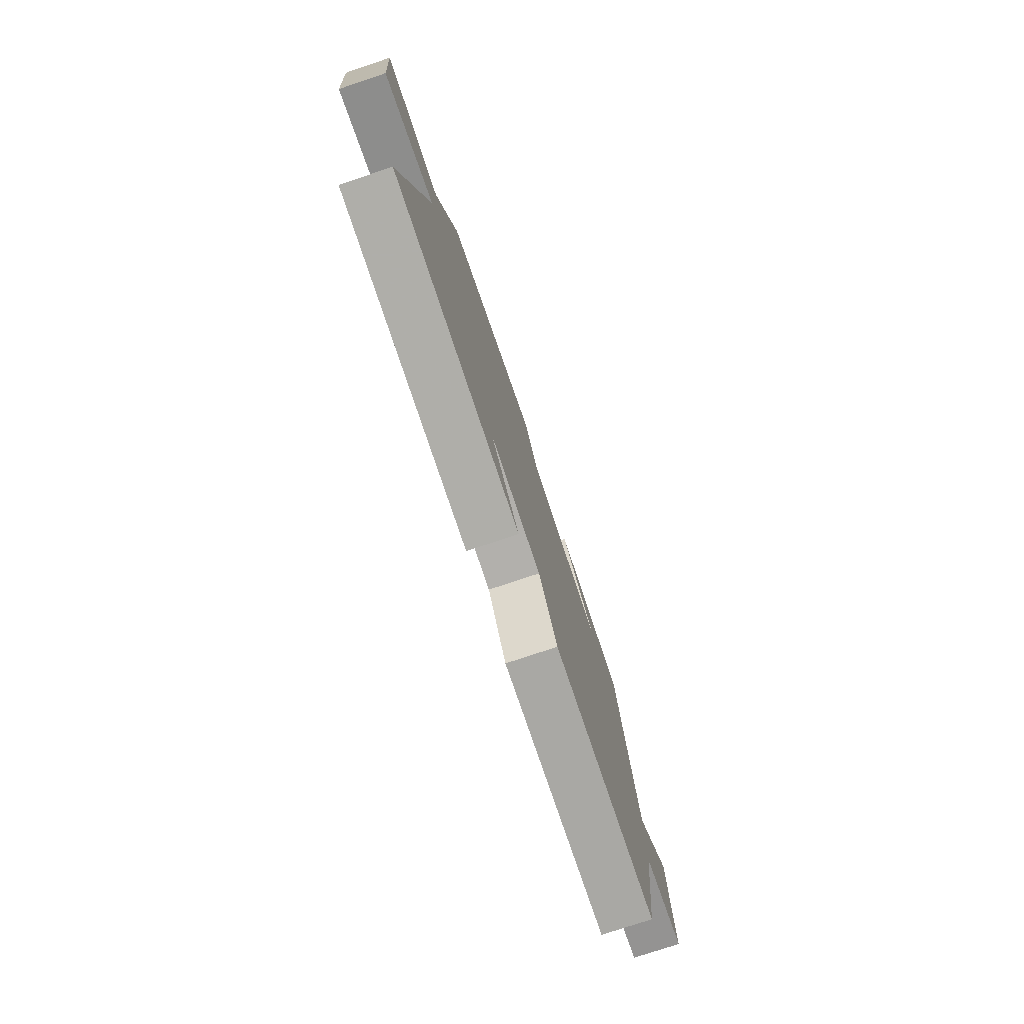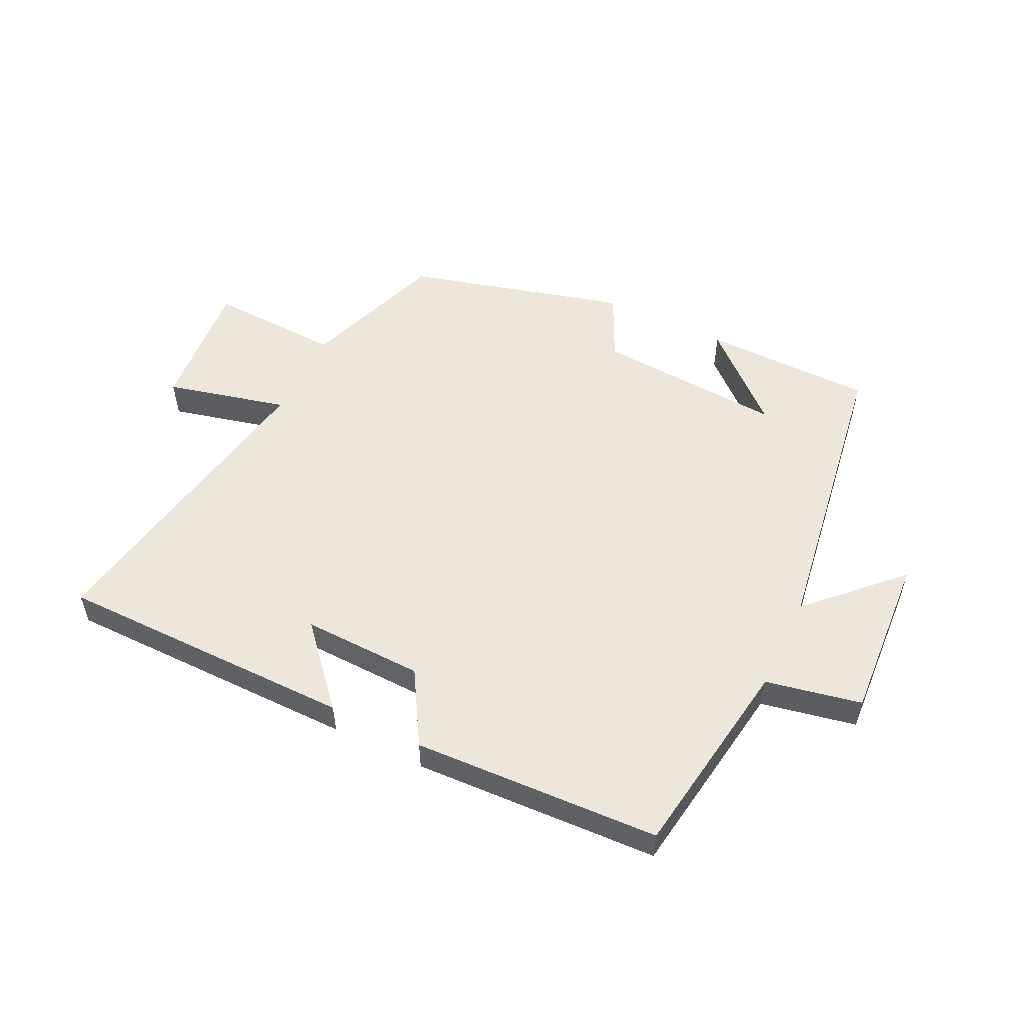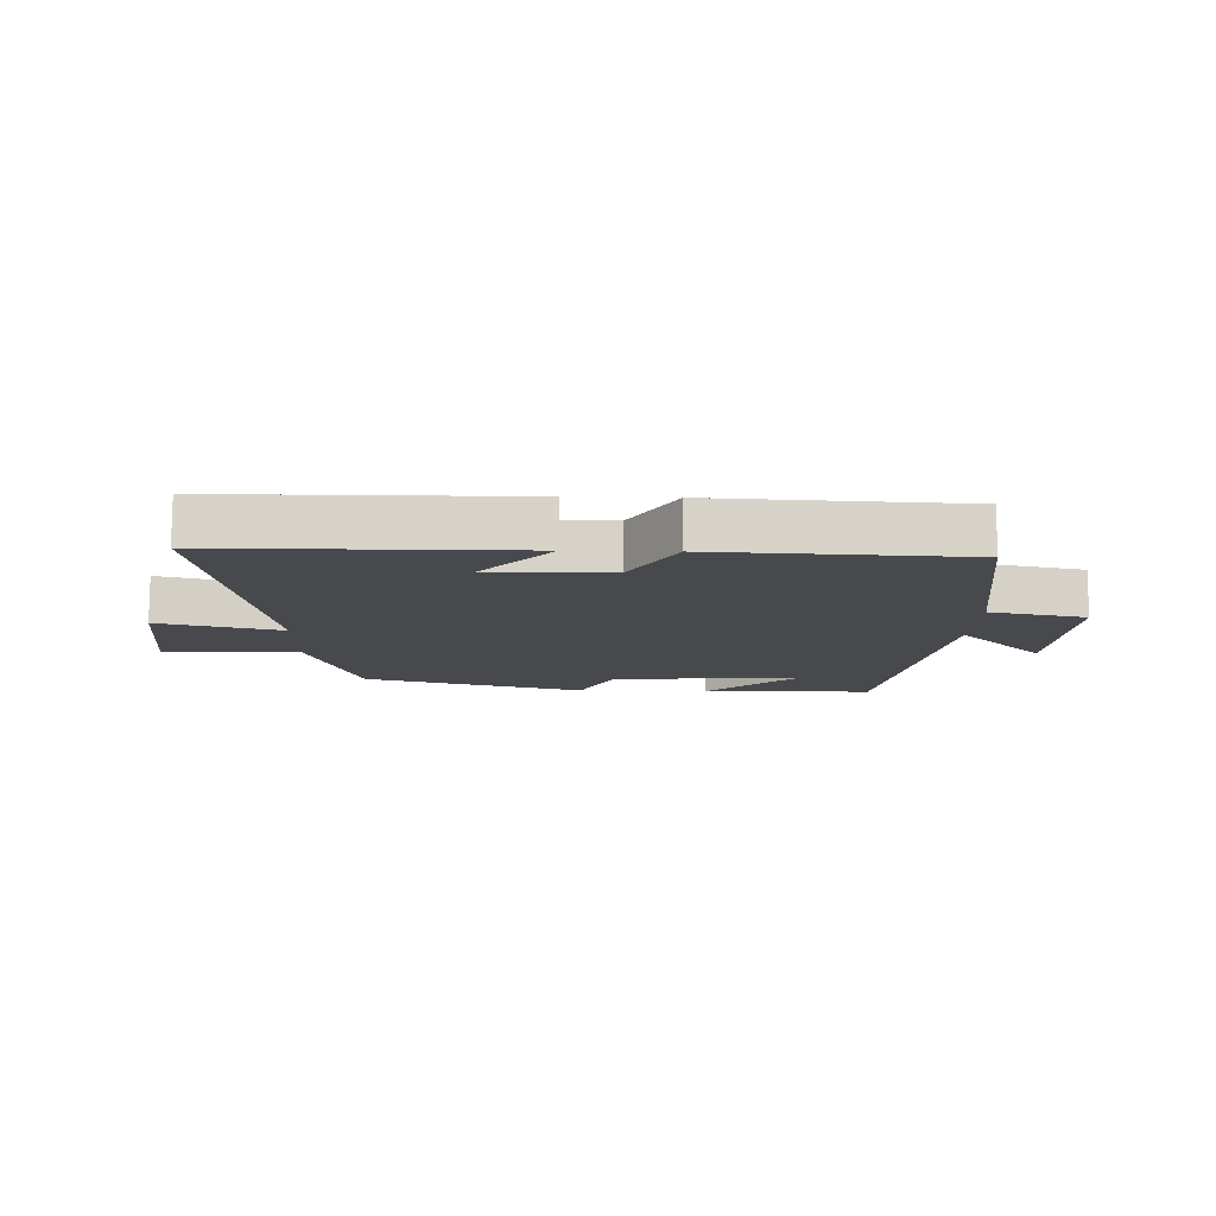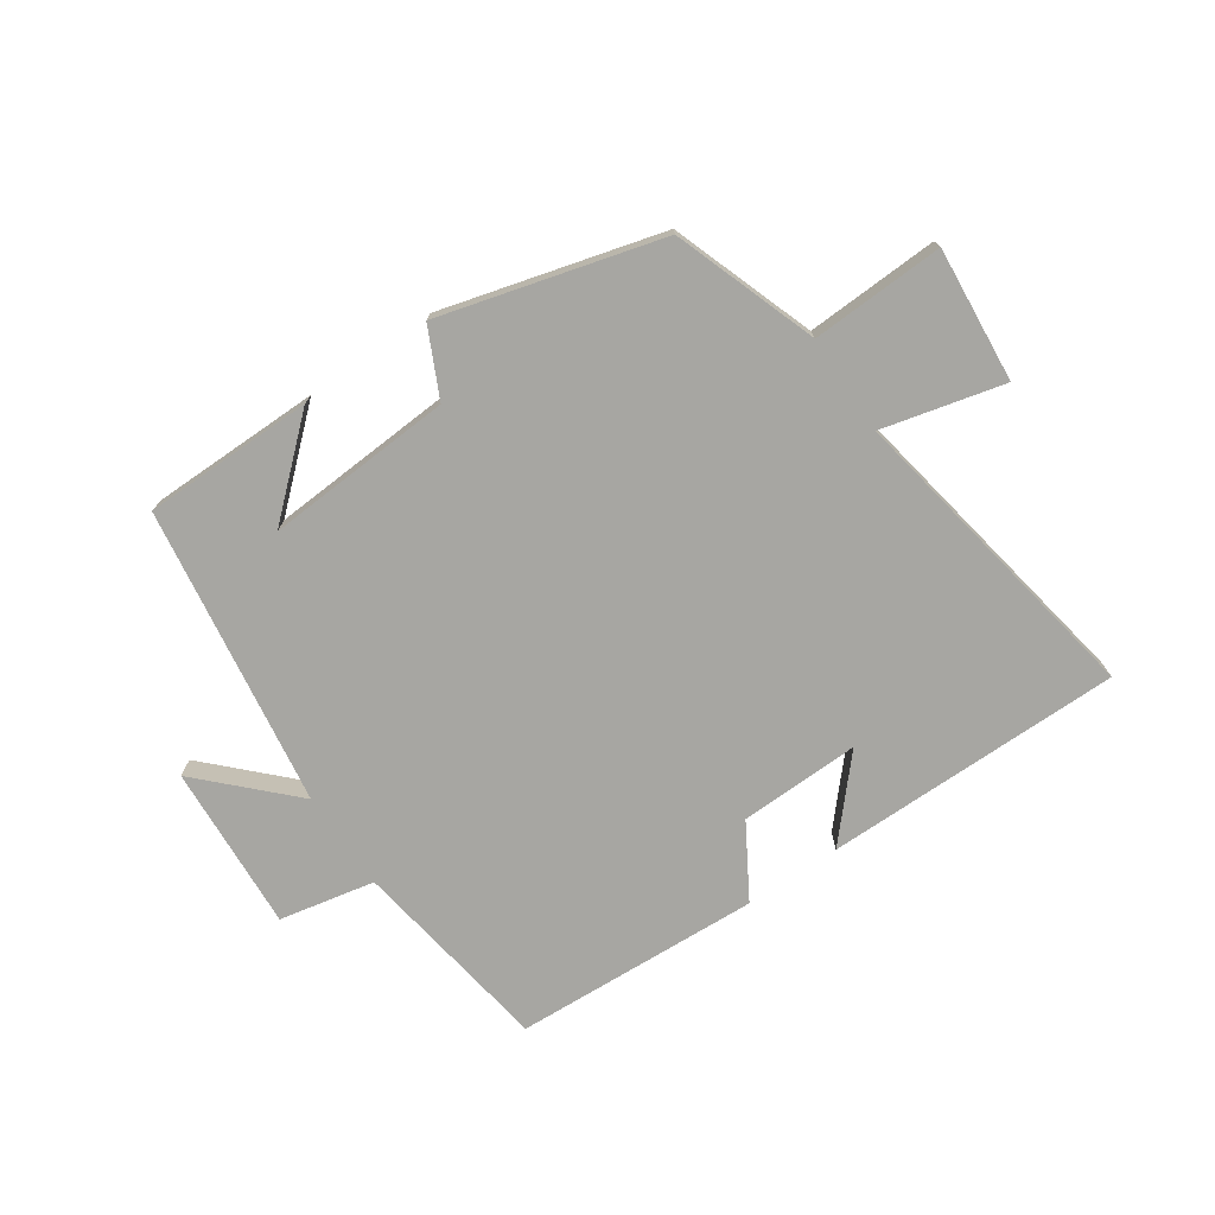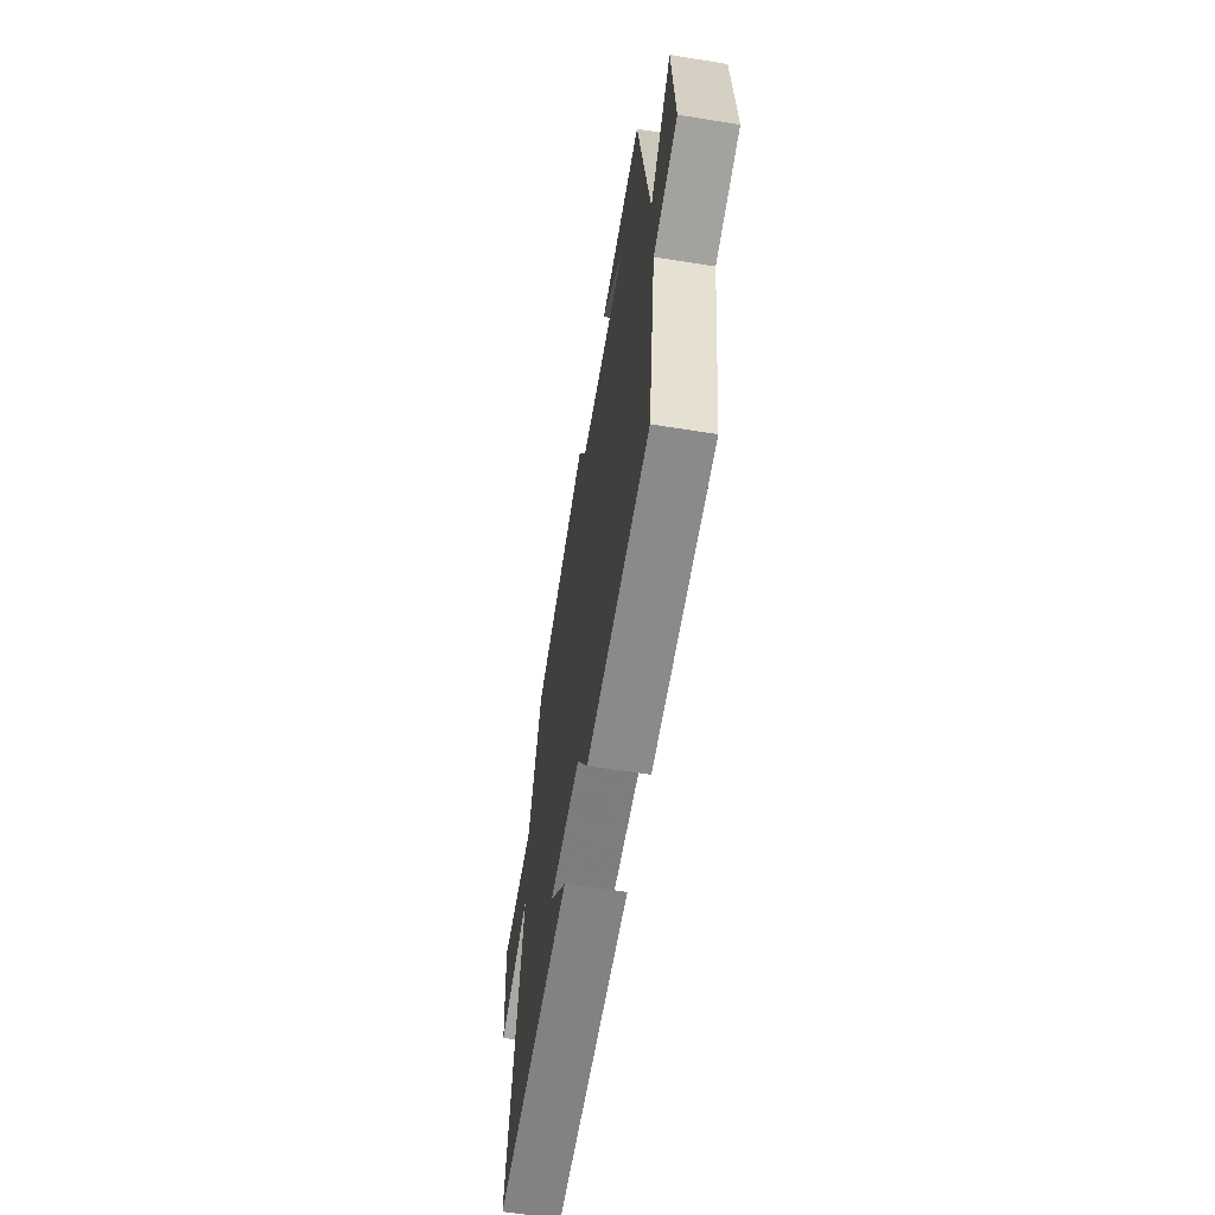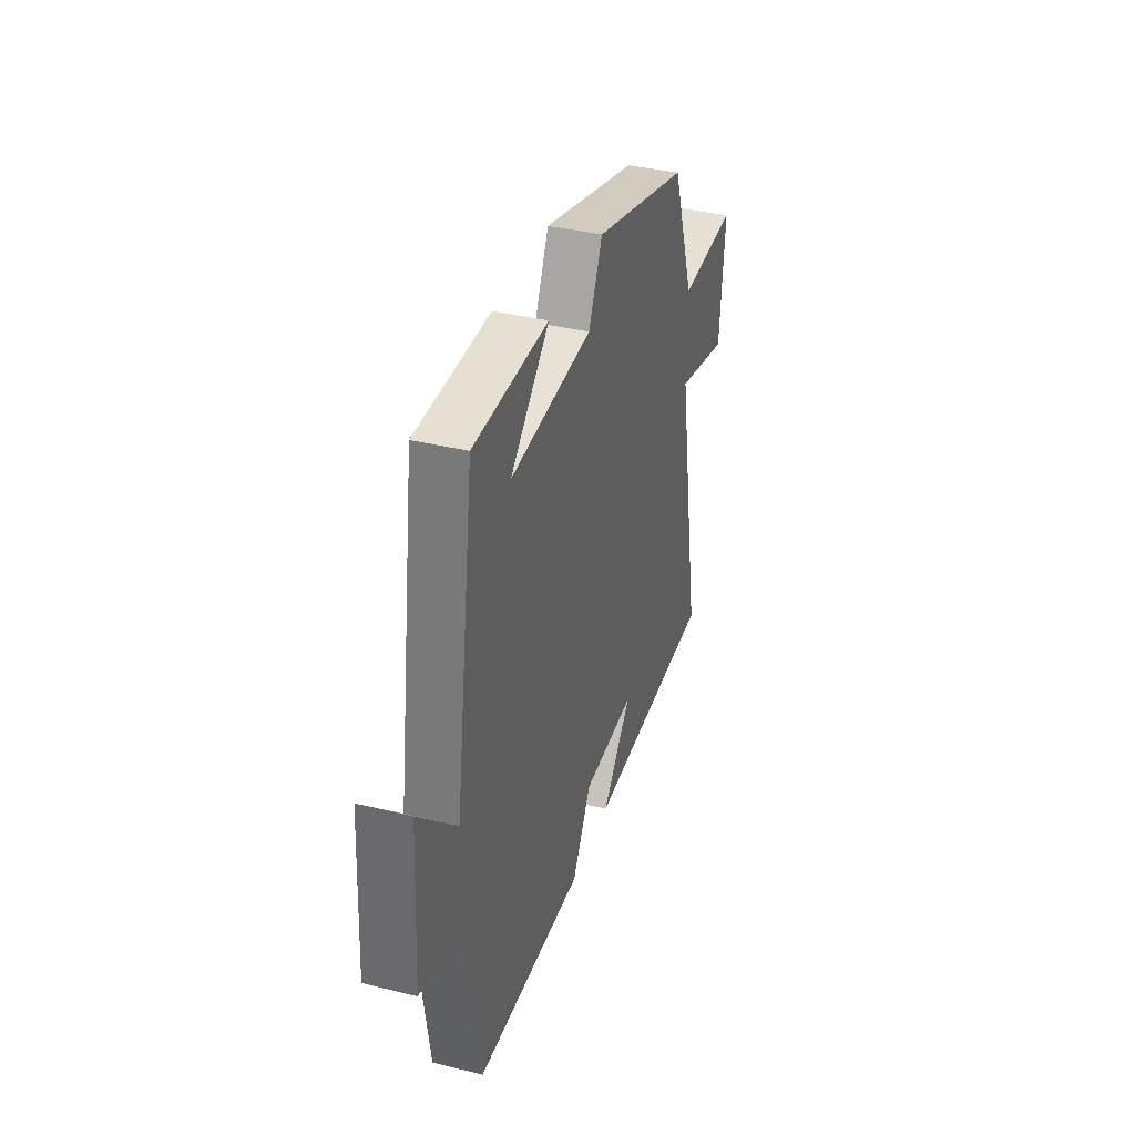
<metadata>
{"format":"obj","ext":"obj","renderer":"f3d","projection":"perspective","resolution":1024,"background":"white","views":[{"elev":-77.2,"azim":108.5,"up":"+Z"},{"elev":53.7,"azim":-154.2,"up":"+Y"},{"elev":-12.2,"azim":178.1,"up":"+Y"},{"elev":-74.0,"azim":34.1,"up":"+Y"},{"elev":-61.0,"azim":-99.3,"up":"+Z"},{"elev":37.2,"azim":-72.4,"up":"+Z"}]}
</metadata>
<code>
v 0.417 0.07 0.404
v 0.5 0.07 0.171
v 0.715 0.07 0.181
v 0.697 0.07 -0.037
v 0.5 0.07 0.011
v 0.592 0.07 -0.497
v 0.108 0.07 -0.5
v 0.218 0.07 -0.376
v 0.022 0.07 -0.382
v -0.048 0.07 -0.5
v -0.449 0.07 -0.482
v -0.5 0.07 -0.152
v -0.655 0.07 -0.121
v -0.639 0.07 0.149
v -0.5 0.07 0.01
v -0.428 0.07 0.497
v -0.152 0.07 0.5
v -0.296 0.07 0.371
v 0.008 0.07 0.391
v 0.06 0.07 0.5
v 0.417 0 0.404
v 0.5 0 0.171
v 0.715 0 0.181
v 0.697 0 -0.037
v 0.5 0 0.011
v 0.592 0 -0.497
v 0.108 0 -0.5
v 0.218 0 -0.376
v 0.022 0 -0.382
v -0.048 0 -0.5
v -0.449 0 -0.482
v -0.5 0 -0.152
v -0.655 0 -0.121
v -0.639 0 0.149
v -0.5 0 0.01
v -0.428 0 0.497
v -0.152 0 0.5
v -0.296 0 0.371
v 0.008 0 0.391
v 0.06 0 0.5
f 19 20 1 2
f 18 19 2
f 16 17 18
f 15 16 18
f 15 18 2
f 12 13 14 15
f 9 10 11 12
f 8 9 12 15
f 6 7 8
f 5 6 8 15
f 2 3 4 5
f 2 5 15
f 22 21 40 39
f 22 39 38
f 38 37 36
f 38 36 35
f 22 38 35
f 35 34 33 32
f 32 31 30 29
f 35 32 29 28
f 28 27 26
f 35 28 26 25
f 25 24 23 22
f 35 25 22
f 1 21 22 2
f 2 22 23 3
f 3 23 24 4
f 4 24 25 5
f 5 25 26 6
f 6 26 27 7
f 7 27 28 8
f 8 28 29 9
f 9 29 30 10
f 10 30 31 11
f 11 31 32 12
f 12 32 33 13
f 13 33 34 14
f 14 34 35 15
f 15 35 36 16
f 16 36 37 17
f 17 37 38 18
f 18 38 39 19
f 19 39 40 20
f 20 40 21 1

</code>
